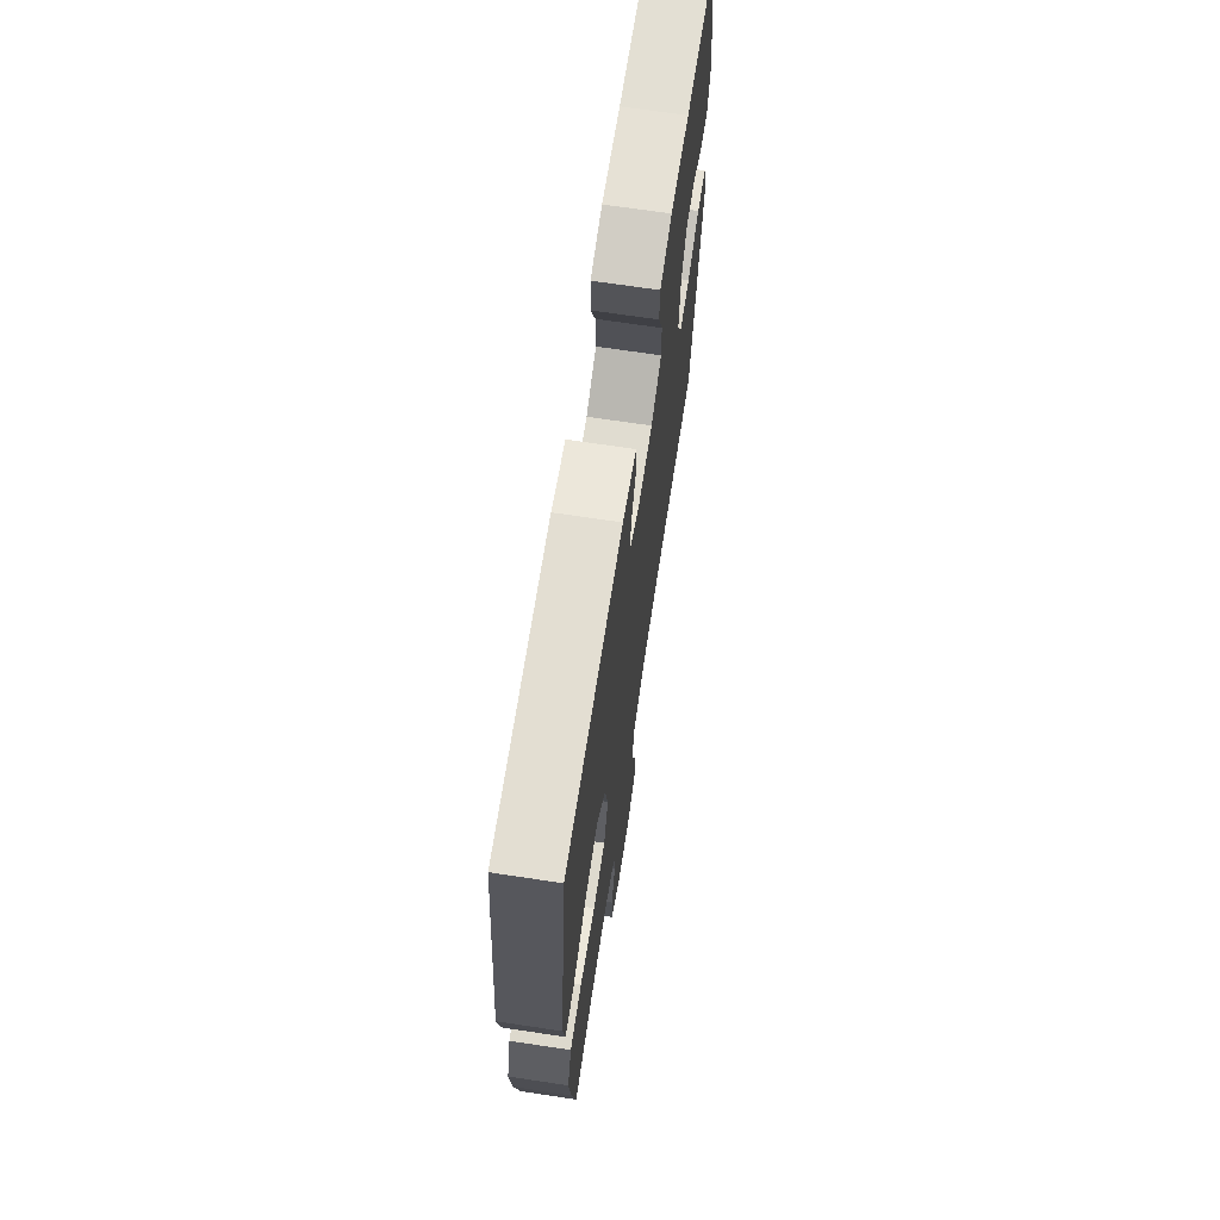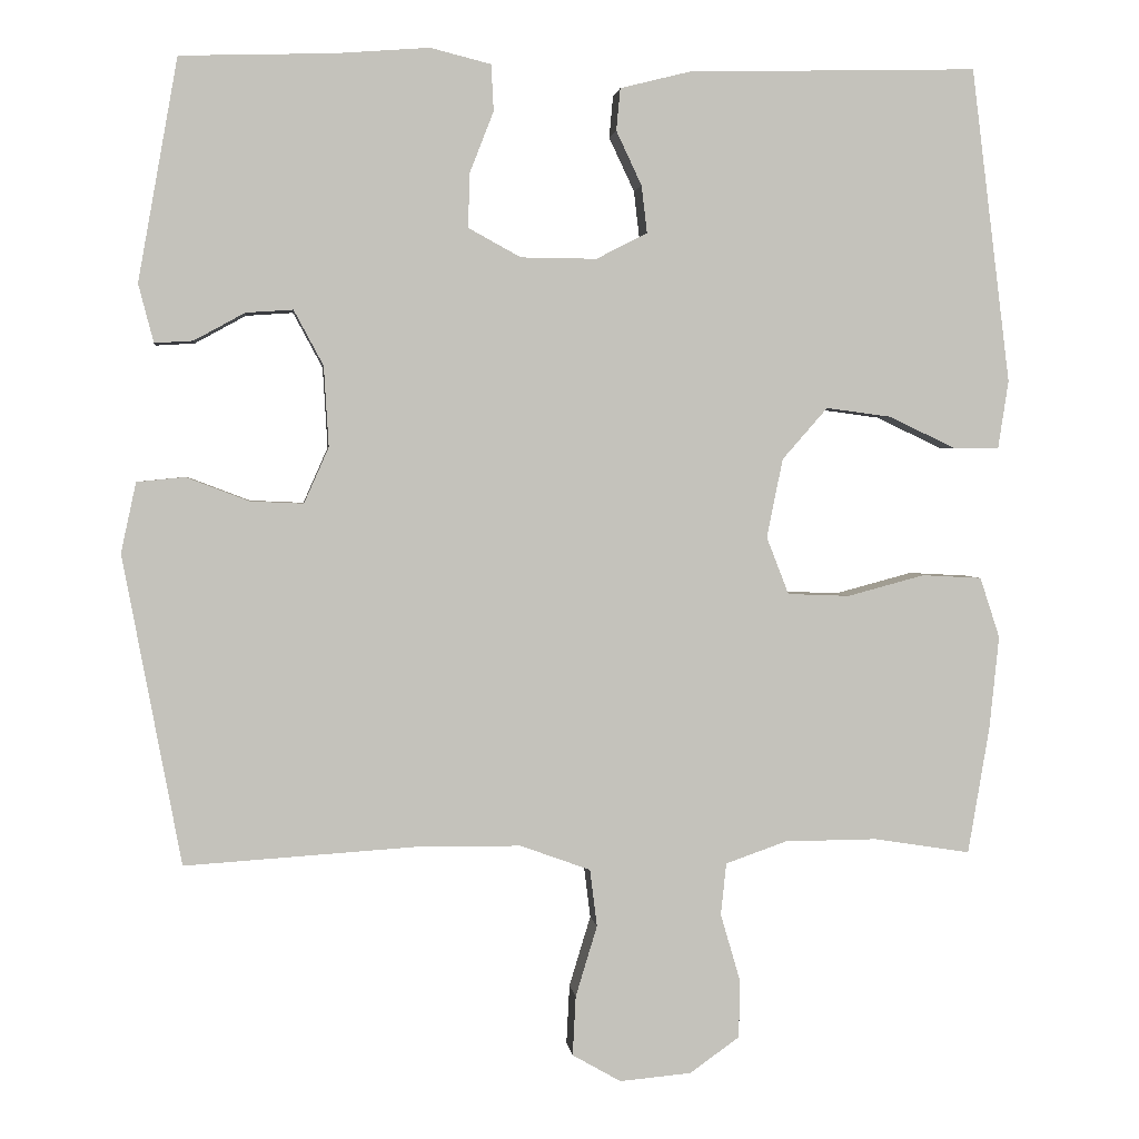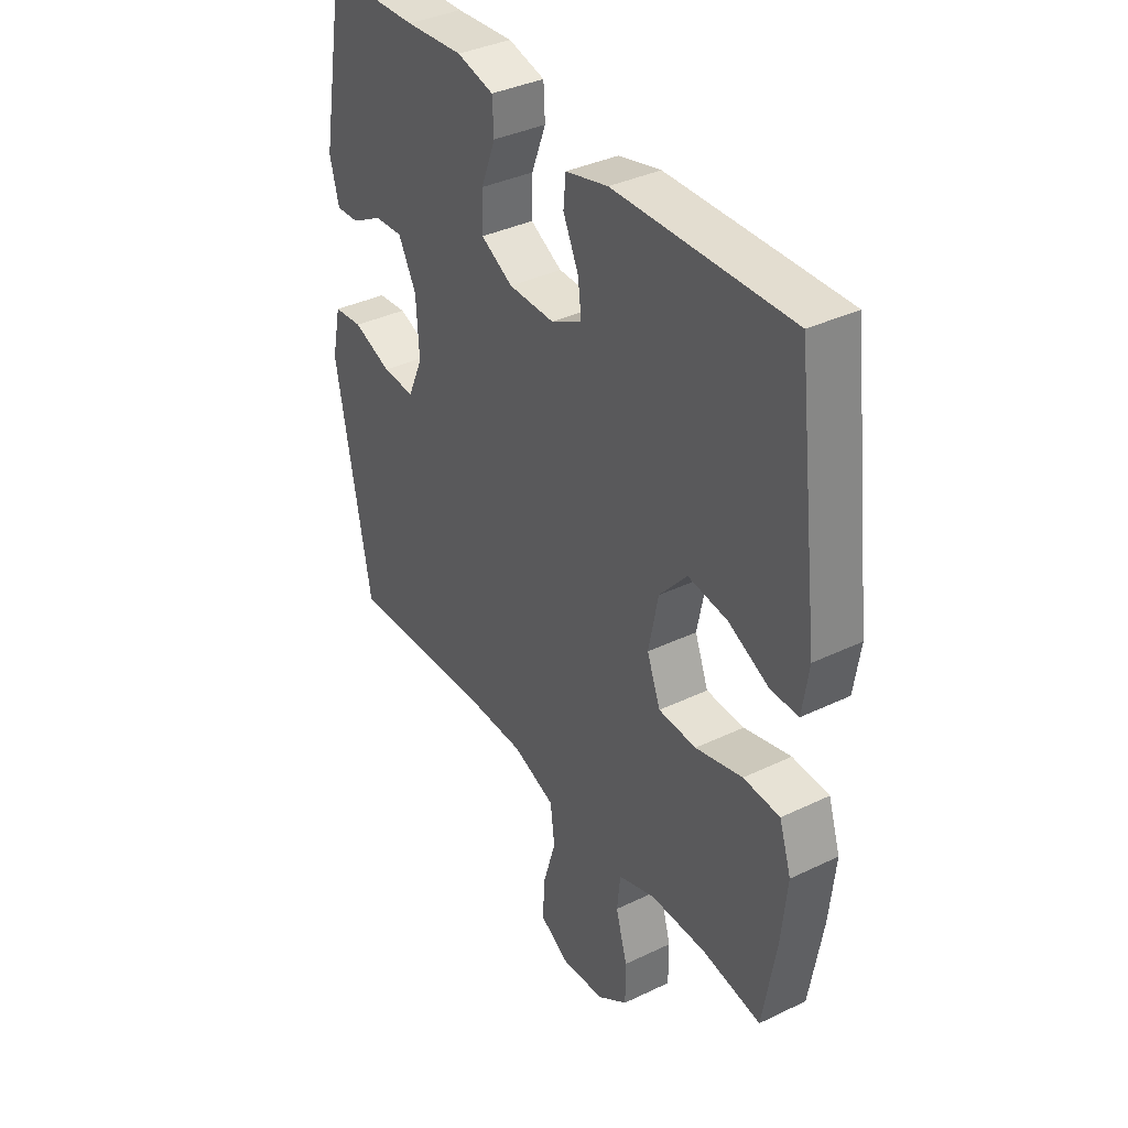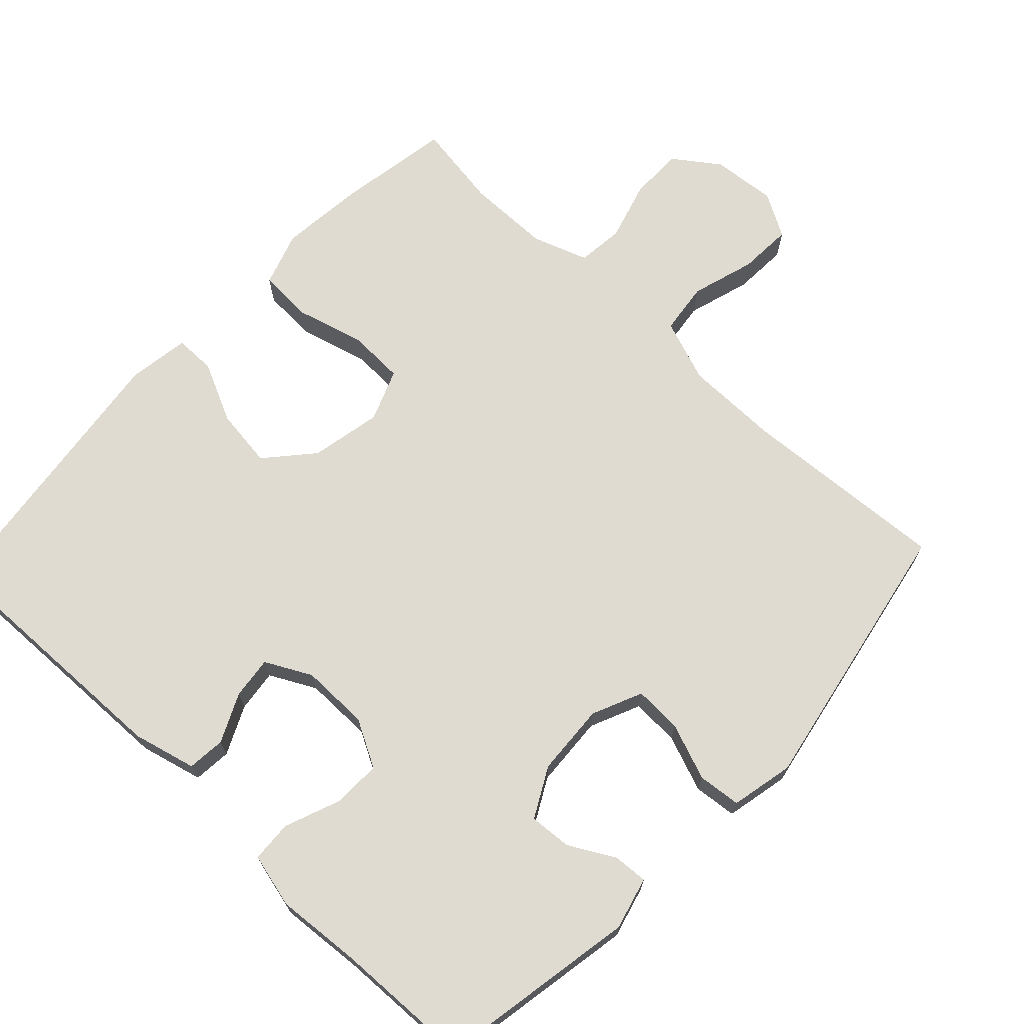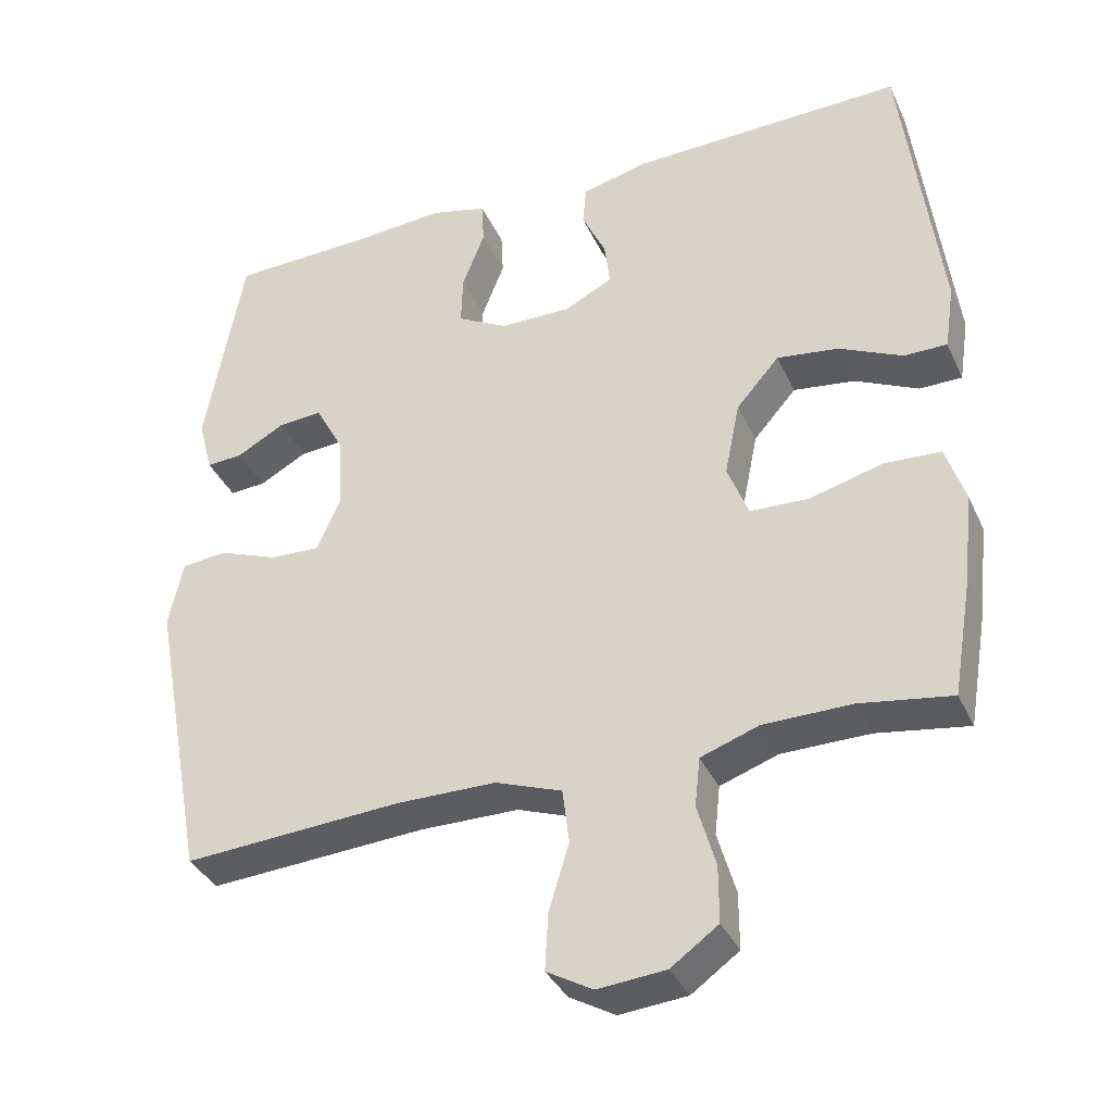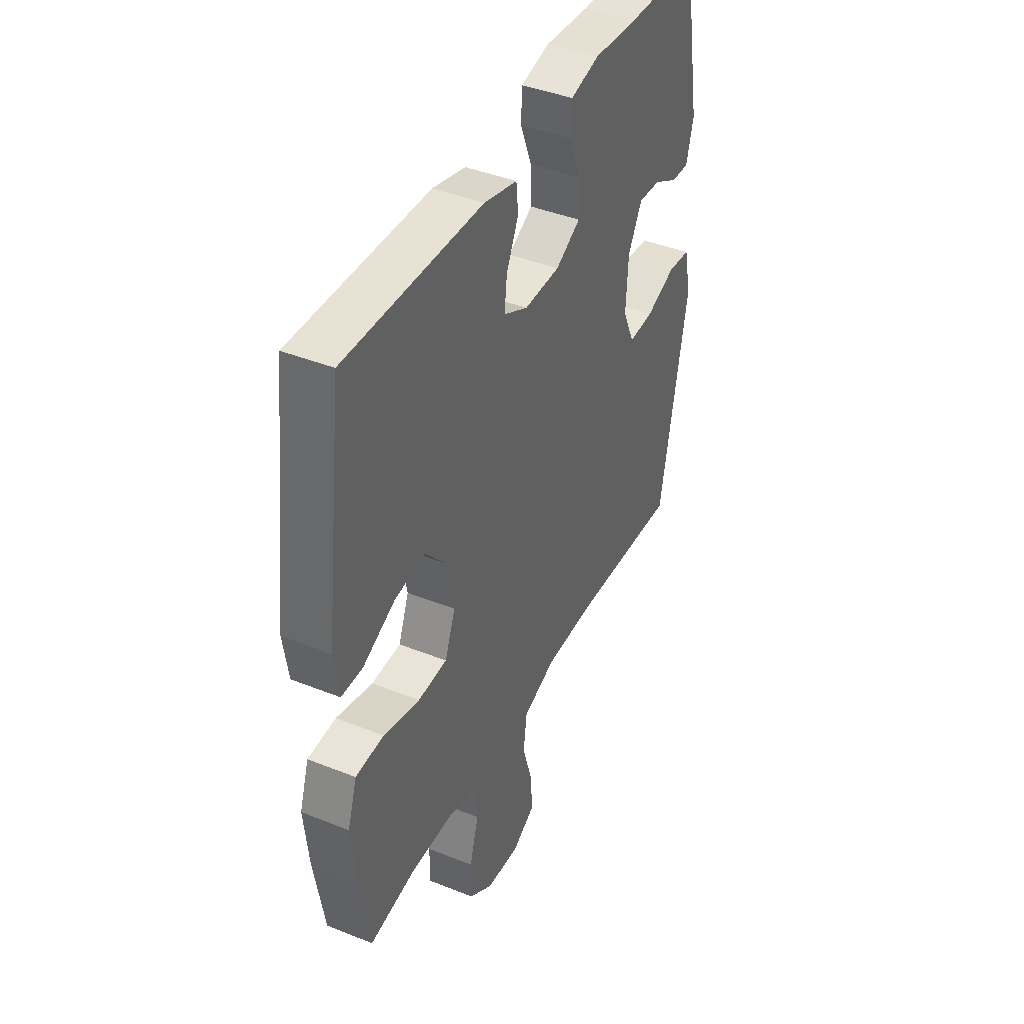
<metadata>
{"format":"obj","ext":"obj","renderer":"f3d","projection":"perspective","resolution":1024,"background":"white","views":[{"elev":68.9,"azim":-81.4,"up":"+Z"},{"elev":2.4,"azim":173.5,"up":"+Z"},{"elev":37.0,"azim":-121.8,"up":"+Z"},{"elev":69.8,"azim":43.2,"up":"+Y"},{"elev":-36.3,"azim":-157.5,"up":"+Z"},{"elev":41.8,"azim":-64.2,"up":"+Z"}]}
</metadata>
<code>
v -0.5 0.07 0.5
v -0.136 0.07 0.491
v -0.048 0.07 0.469
v -0.043 0.07 0.416
v -0.075 0.07 0.348
v -0.082 0.07 0.289
v -0.018 0.07 0.256
v 0.077 0.07 0.257
v 0.143 0.07 0.293
v 0.141 0.07 0.361
v 0.111 0.07 0.438
v 0.114 0.07 0.496
v 0.19 0.07 0.515
v 0.309 0.07 0.506
v 0.5 0.07 0.5
v 0.55 0.07 0.221
v 0.531 0.07 0.148
v 0.483 0.07 0.151
v 0.419 0.07 0.186
v 0.36 0.07 0.19
v 0.323 0.07 0.121
v 0.317 0.07 0.02
v 0.348 0.07 -0.05
v 0.415 0.07 -0.047
v 0.494 0.07 -0.017
v 0.554 0.07 -0.023
v 0.573 0.07 -0.111
v 0.5 0.07 -0.5
v 0.209 0.07 -0.481
v 0.078 0.07 -0.482
v -0.01 0.07 -0.514
v -0.019 0.07 -0.586
v 0.008 0.07 -0.675
v 0.012 0.07 -0.75
v -0.049 0.07 -0.785
v -0.139 0.07 -0.777
v -0.202 0.07 -0.732
v -0.202 0.07 -0.657
v -0.178 0.07 -0.574
v -0.185 0.07 -0.509
v -0.262 0.07 -0.482
v -0.379 0.07 -0.481
v -0.5 0.07 -0.5
v -0.527 0.07 -0.34
v -0.539 0.07 -0.223
v -0.514 0.07 -0.147
v -0.439 0.07 -0.143
v -0.342 0.07 -0.169
v -0.264 0.07 -0.166
v -0.236 0.07 -0.094
v -0.256 0.07 0.005
v -0.313 0.07 0.07
v -0.395 0.07 0.059
v -0.479 0.07 0.019
v -0.536 0.07 0.019
v -0.549 0.07 0.105
v -0.5 0 0.5
v -0.136 0 0.491
v -0.048 0 0.469
v -0.043 0 0.416
v -0.075 0 0.348
v -0.082 0 0.289
v -0.018 0 0.256
v 0.077 0 0.257
v 0.143 0 0.293
v 0.141 0 0.361
v 0.111 0 0.438
v 0.114 0 0.496
v 0.19 0 0.515
v 0.309 0 0.506
v 0.5 0 0.5
v 0.55 0 0.221
v 0.531 0 0.148
v 0.483 0 0.151
v 0.419 0 0.186
v 0.36 0 0.19
v 0.323 0 0.121
v 0.317 0 0.02
v 0.348 0 -0.05
v 0.415 0 -0.047
v 0.494 0 -0.017
v 0.554 0 -0.023
v 0.573 0 -0.111
v 0.5 0 -0.5
v 0.209 0 -0.481
v 0.078 0 -0.482
v -0.01 0 -0.514
v -0.019 0 -0.586
v 0.008 0 -0.675
v 0.012 0 -0.75
v -0.049 0 -0.785
v -0.139 0 -0.777
v -0.202 0 -0.732
v -0.202 0 -0.657
v -0.178 0 -0.574
v -0.185 0 -0.509
v -0.262 0 -0.482
v -0.379 0 -0.481
v -0.5 0 -0.5
v -0.527 0 -0.34
v -0.539 0 -0.223
v -0.514 0 -0.147
v -0.439 0 -0.143
v -0.342 0 -0.169
v -0.264 0 -0.166
v -0.236 0 -0.094
v -0.256 0 0.005
v -0.313 0 0.07
v -0.395 0 0.059
v -0.479 0 0.019
v -0.536 0 0.019
v -0.549 0 0.105
f 3 4 5
f 2 3 5
f 1 2 5
f 56 1 5
f 55 56 5
f 54 55 5
f 53 54 5
f 52 53 5 6
f 51 52 6 7
f 50 51 7 8
f 49 50 8 9
f 46 47 48
f 45 46 48
f 44 45 48
f 43 44 48
f 42 43 48
f 41 42 48 49
f 40 41 49 9
f 37 38 39
f 36 37 39
f 35 36 39
f 34 35 39
f 33 34 39
f 32 33 39
f 31 32 39 40
f 30 31 40 9
f 27 28 29
f 26 27 29
f 25 26 29
f 24 25 29
f 23 24 29 30
f 22 23 30 9
f 17 18 19
f 16 17 19
f 15 16 19
f 14 15 19
f 14 19 20
f 13 14 20
f 12 13 20
f 11 12 20
f 10 11 20
f 21 22 9 10
f 10 20 21
f 61 60 59
f 61 59 58
f 61 58 57
f 61 57 112
f 61 112 111
f 61 111 110
f 61 110 109
f 62 61 109 108
f 63 62 108 107
f 64 63 107 106
f 65 64 106 105
f 104 103 102
f 104 102 101
f 104 101 100
f 104 100 99
f 104 99 98
f 105 104 98 97
f 65 105 97 96
f 95 94 93
f 95 93 92
f 95 92 91
f 95 91 90
f 95 90 89
f 95 89 88
f 96 95 88 87
f 65 96 87 86
f 85 84 83
f 85 83 82
f 85 82 81
f 85 81 80
f 86 85 80 79
f 65 86 79 78
f 75 74 73
f 75 73 72
f 75 72 71
f 75 71 70
f 76 75 70
f 76 70 69
f 76 69 68
f 76 68 67
f 76 67 66
f 66 65 78 77
f 77 76 66
f 1 57 58 2
f 2 58 59 3
f 3 59 60 4
f 4 60 61 5
f 5 61 62 6
f 6 62 63 7
f 7 63 64 8
f 8 64 65 9
f 9 65 66 10
f 10 66 67 11
f 11 67 68 12
f 12 68 69 13
f 13 69 70 14
f 14 70 71 15
f 15 71 72 16
f 16 72 73 17
f 17 73 74 18
f 18 74 75 19
f 19 75 76 20
f 20 76 77 21
f 21 77 78 22
f 22 78 79 23
f 23 79 80 24
f 24 80 81 25
f 25 81 82 26
f 26 82 83 27
f 27 83 84 28
f 28 84 85 29
f 29 85 86 30
f 30 86 87 31
f 31 87 88 32
f 32 88 89 33
f 33 89 90 34
f 34 90 91 35
f 35 91 92 36
f 36 92 93 37
f 37 93 94 38
f 38 94 95 39
f 39 95 96 40
f 40 96 97 41
f 41 97 98 42
f 42 98 99 43
f 43 99 100 44
f 44 100 101 45
f 45 101 102 46
f 46 102 103 47
f 47 103 104 48
f 48 104 105 49
f 49 105 106 50
f 50 106 107 51
f 51 107 108 52
f 52 108 109 53
f 53 109 110 54
f 54 110 111 55
f 55 111 112 56
f 56 112 57 1

</code>
